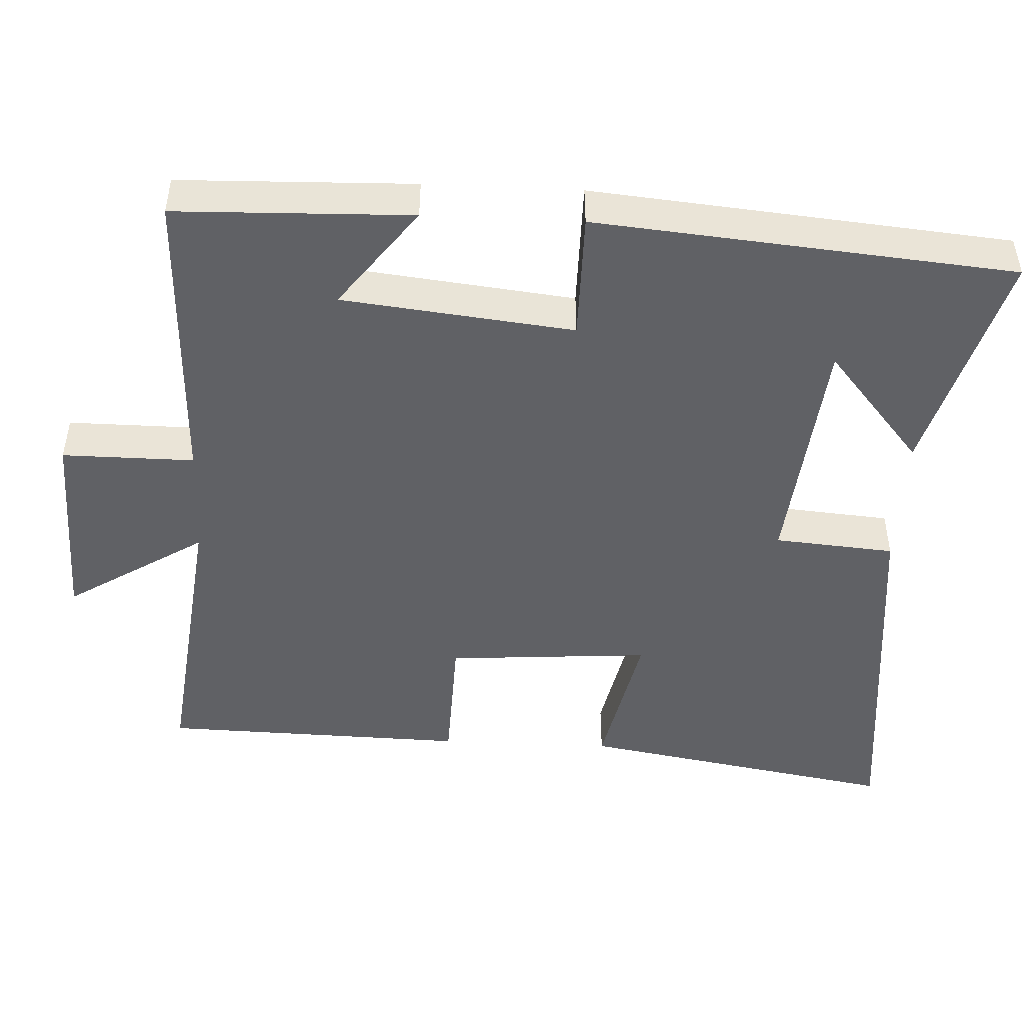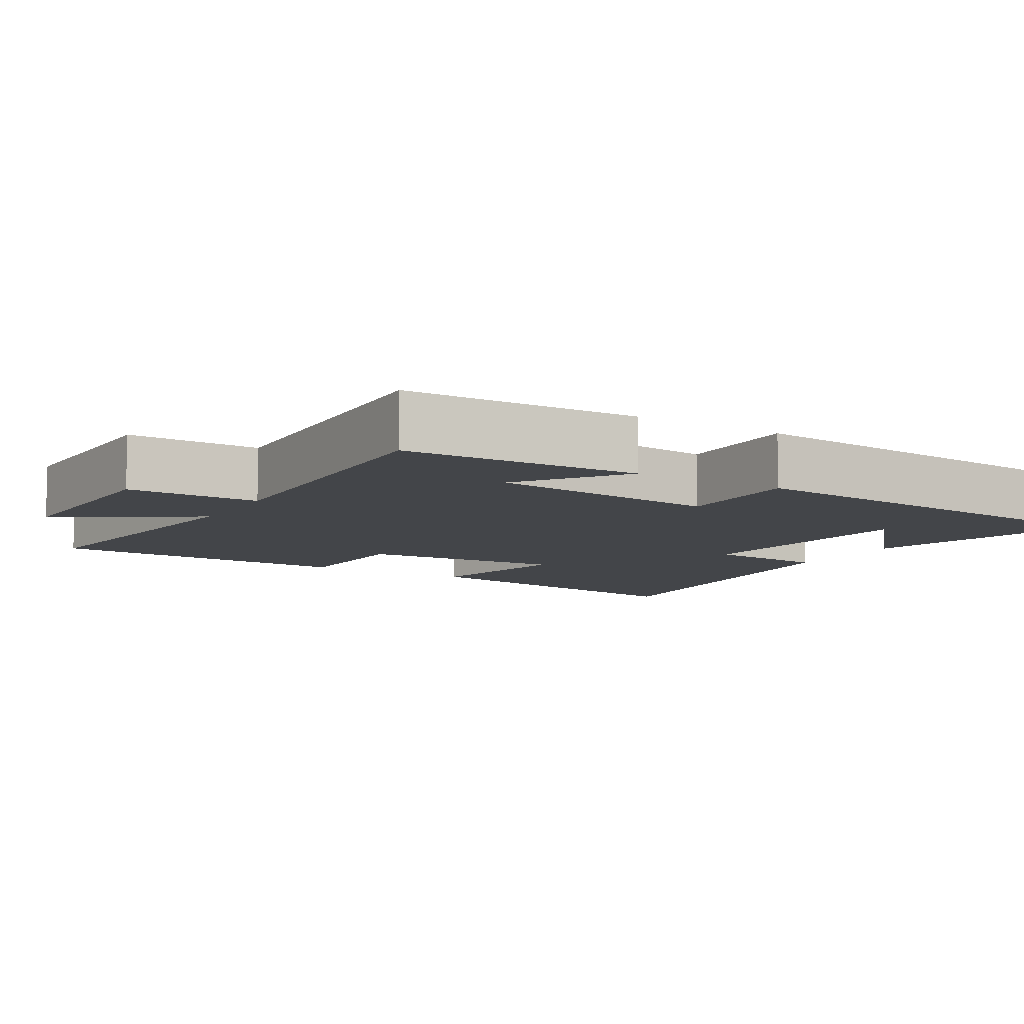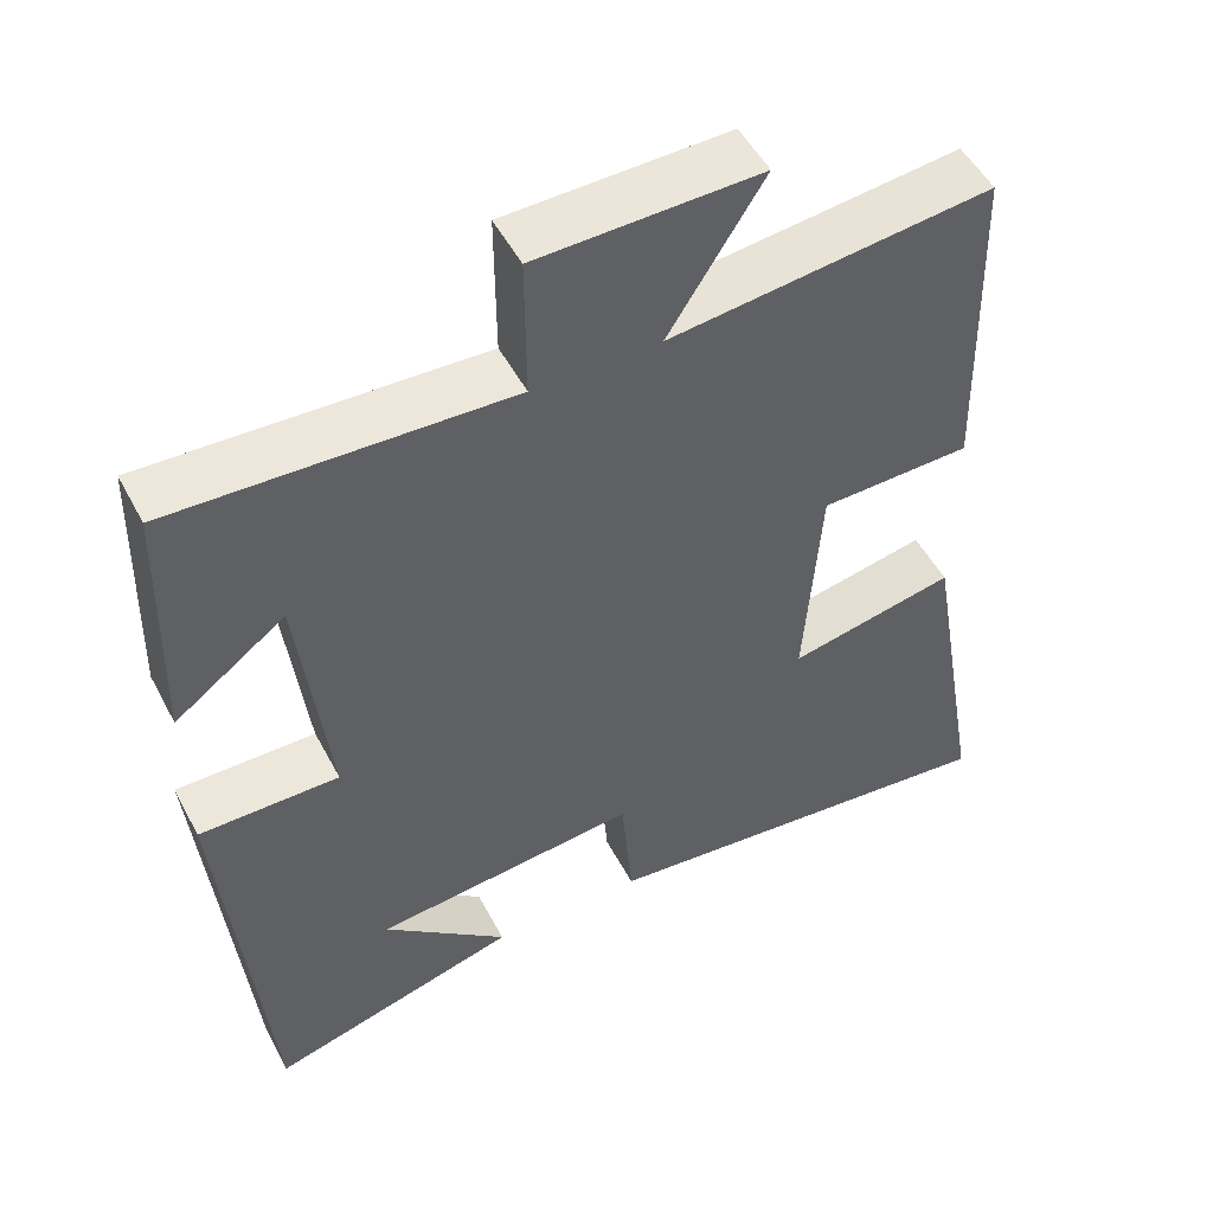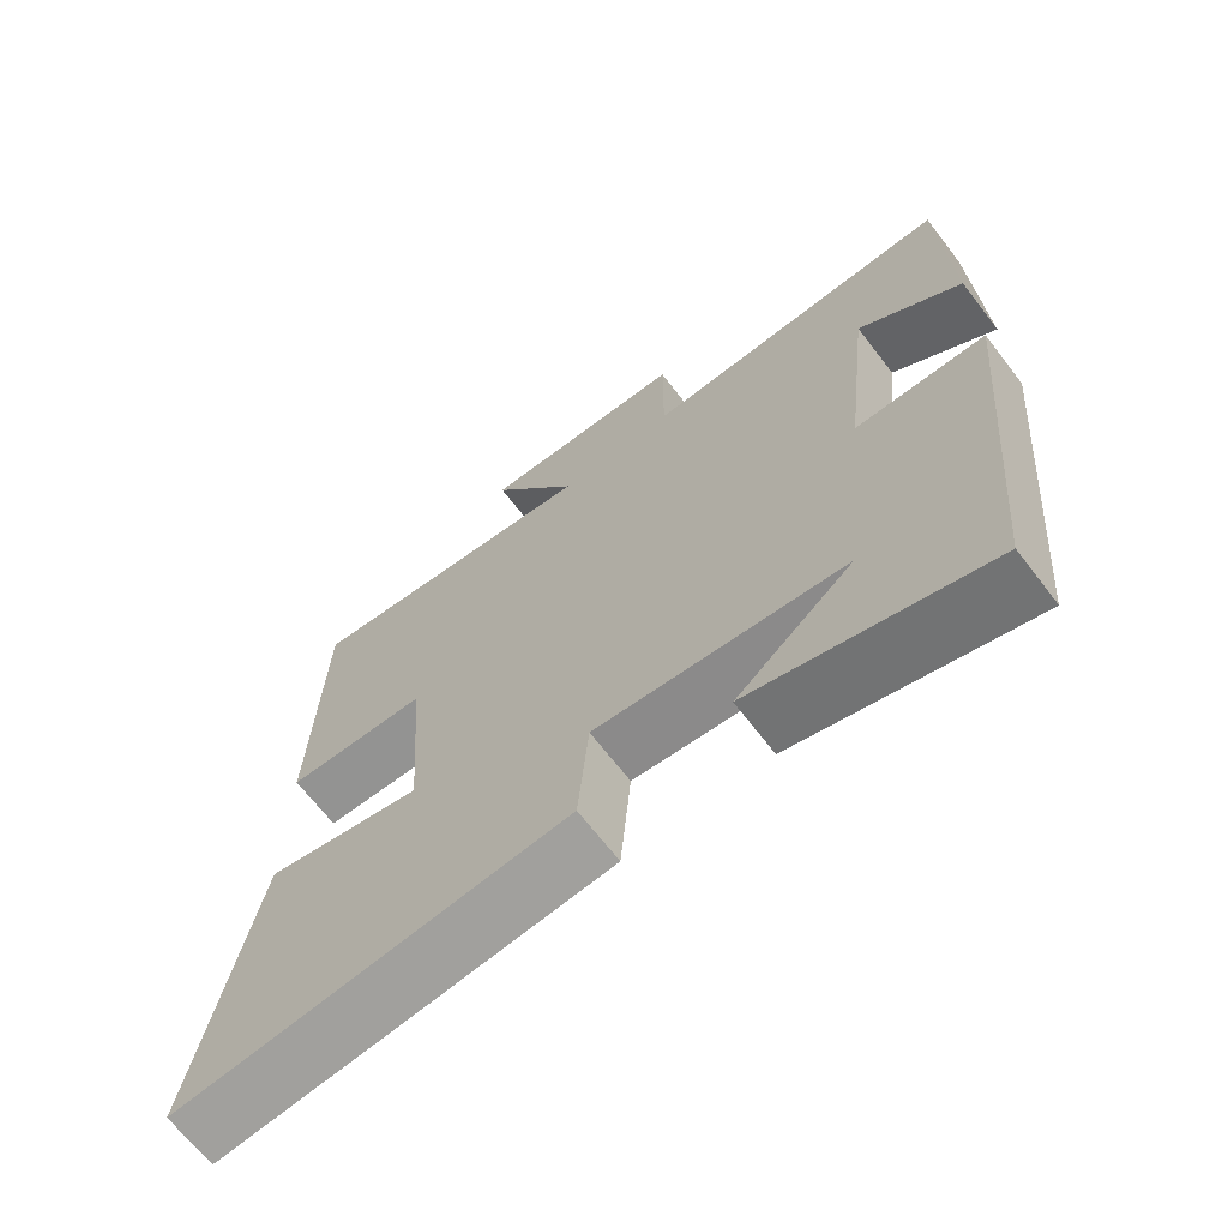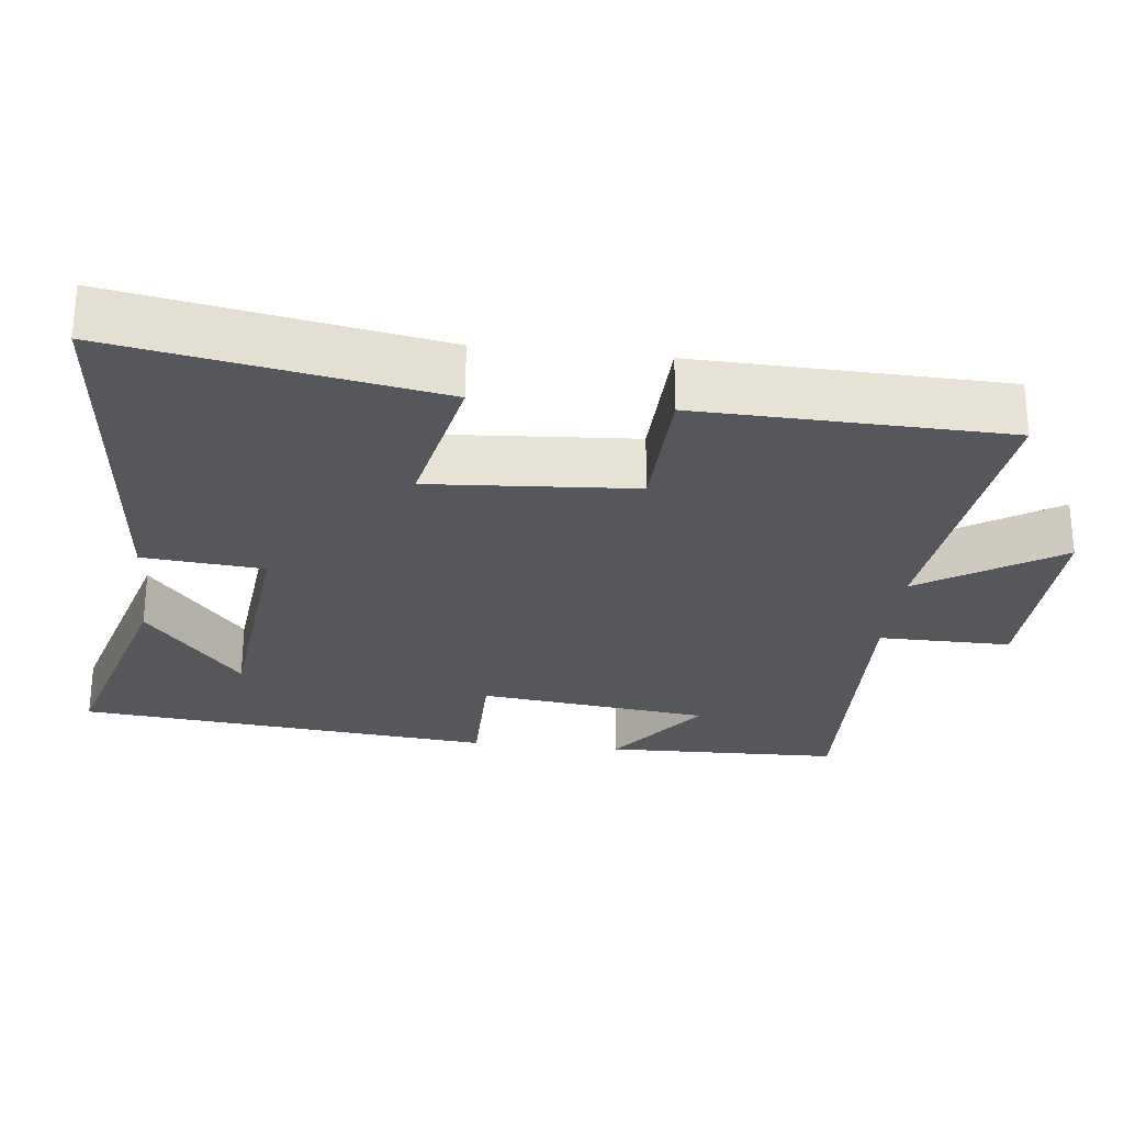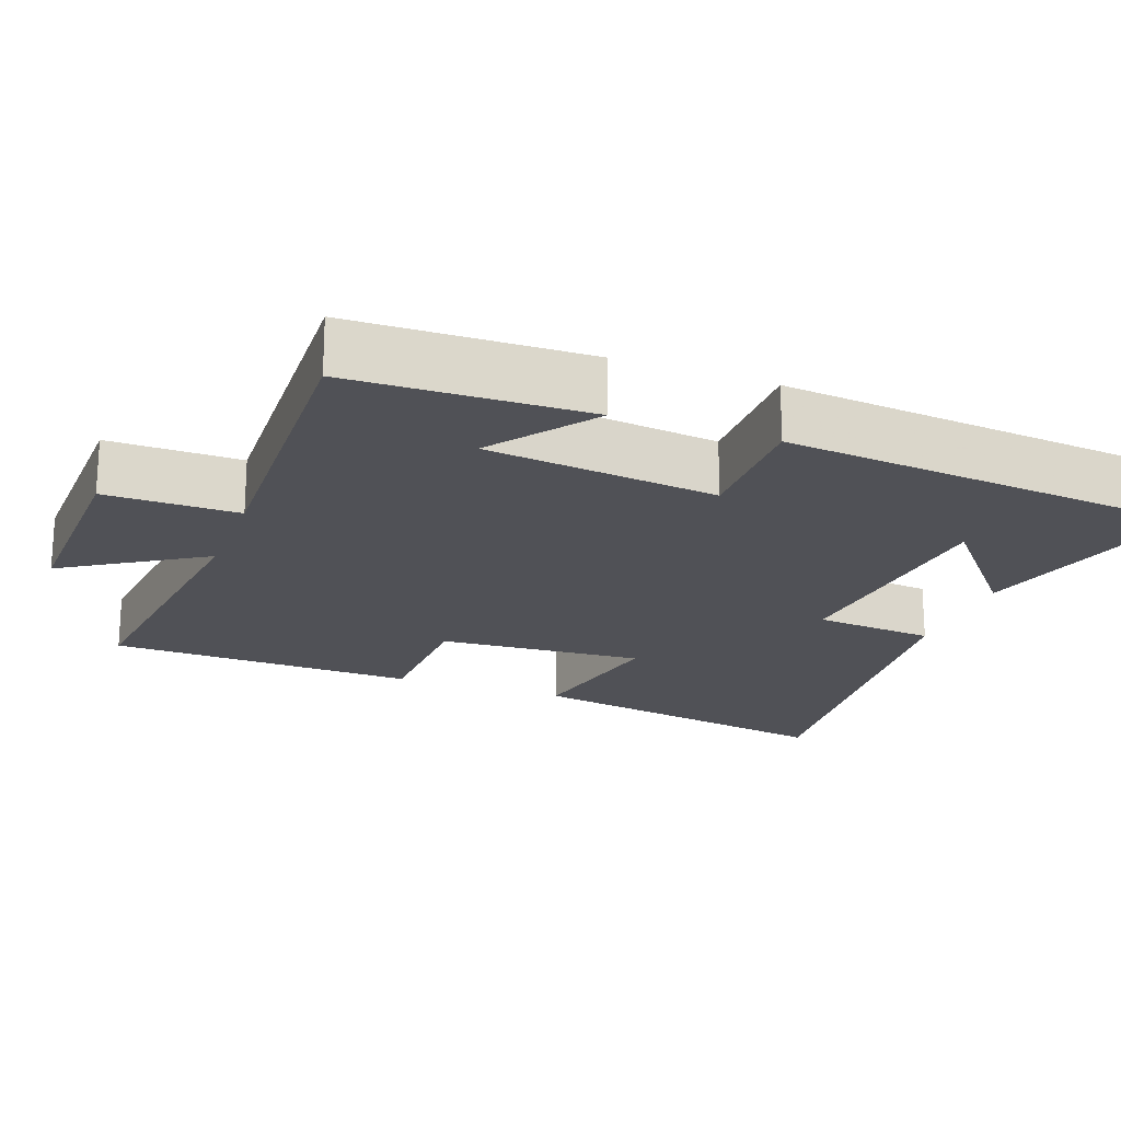
<metadata>
{"format":"obj","ext":"obj","renderer":"f3d","projection":"perspective","resolution":1024,"background":"white","views":[{"elev":-47.4,"azim":87.3,"up":"+Y"},{"elev":-8.7,"azim":59.2,"up":"+Y"},{"elev":50.9,"azim":152.8,"up":"+Z"},{"elev":-67.9,"azim":37.6,"up":"+Z"},{"elev":-27.2,"azim":-96.5,"up":"+Y"},{"elev":-20.4,"azim":69.7,"up":"+Y"}]}
</metadata>
<code>
v -0.576 0.07 -0.551
v -0.5 0.07 -0.114
v -0.291 0.07 -0.158
v -0.311 0.07 0.122
v -0.5 0.07 0.128
v -0.489 0.07 0.548
v -0.087 0.07 0.5
v -0.206 0.07 0.689
v 0.072 0.07 0.681
v 0.071 0.07 0.5
v 0.491 0.07 0.515
v 0.5 0.07 0.193
v 0.361 0.07 0.297
v 0.325 0.07 -0.019
v 0.5 0.07 -0.019
v 0.447 0.07 -0.59
v 0.133 0.07 -0.5
v 0.289 0.07 -0.369
v -0.043 0.07 -0.335
v -0.057 0.07 -0.5
v -0.576 0 -0.551
v -0.5 0 -0.114
v -0.291 0 -0.158
v -0.311 0 0.122
v -0.5 0 0.128
v -0.489 0 0.548
v -0.087 0 0.5
v -0.206 0 0.689
v 0.072 0 0.681
v 0.071 0 0.5
v 0.491 0 0.515
v 0.5 0 0.193
v 0.361 0 0.297
v 0.325 0 -0.019
v 0.5 0 -0.019
v 0.447 0 -0.59
v 0.133 0 -0.5
v 0.289 0 -0.369
v -0.043 0 -0.335
v -0.057 0 -0.5
f 19 20 1 2
f 18 19 2 3
f 16 17 18
f 14 15 16 18
f 14 18 3 4
f 13 14 4
f 11 12 13
f 10 11 13 4
f 7 8 9 10
f 7 10 4 5
f 5 6 7
f 22 21 40 39
f 23 22 39 38
f 38 37 36
f 38 36 35 34
f 24 23 38 34
f 24 34 33
f 33 32 31
f 24 33 31 30
f 30 29 28 27
f 25 24 30 27
f 27 26 25
f 1 21 22 2
f 2 22 23 3
f 3 23 24 4
f 4 24 25 5
f 5 25 26 6
f 6 26 27 7
f 7 27 28 8
f 8 28 29 9
f 9 29 30 10
f 10 30 31 11
f 11 31 32 12
f 12 32 33 13
f 13 33 34 14
f 14 34 35 15
f 15 35 36 16
f 16 36 37 17
f 17 37 38 18
f 18 38 39 19
f 19 39 40 20
f 20 40 21 1

</code>
